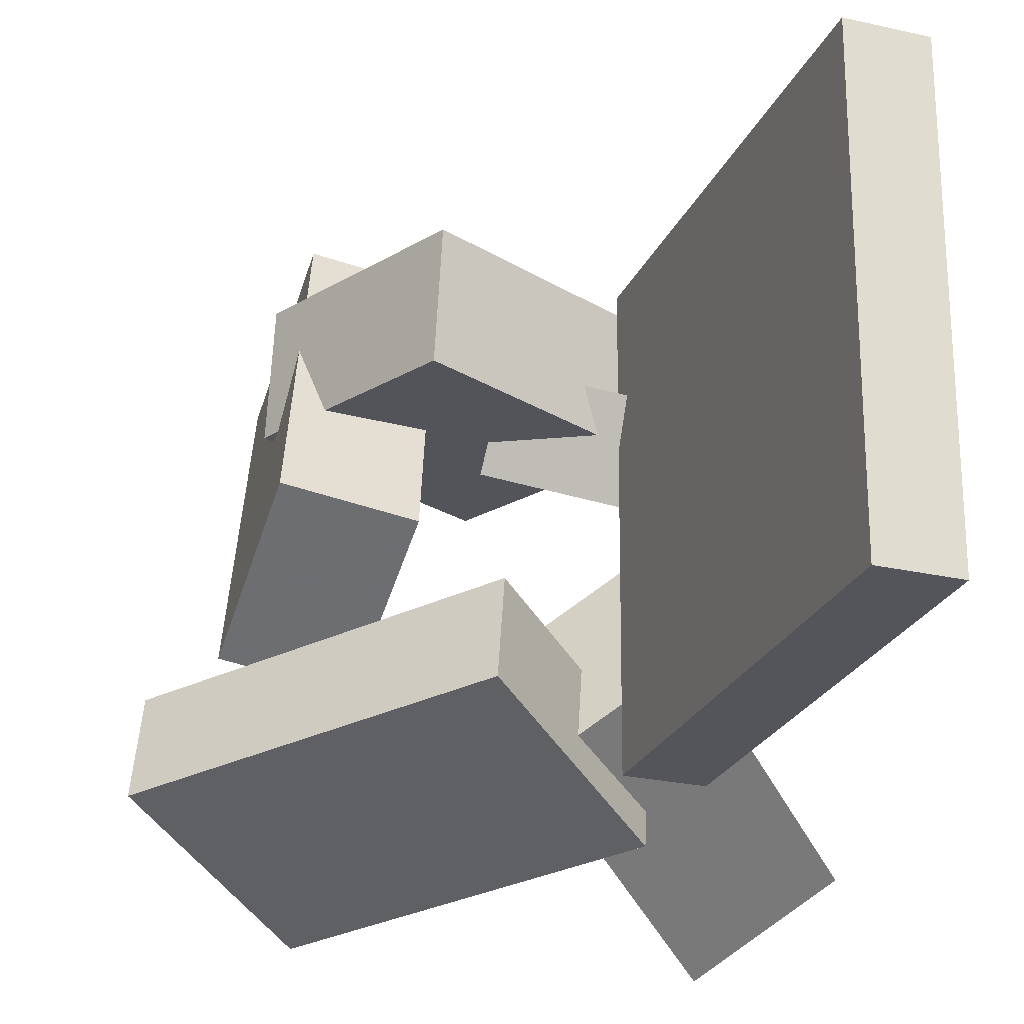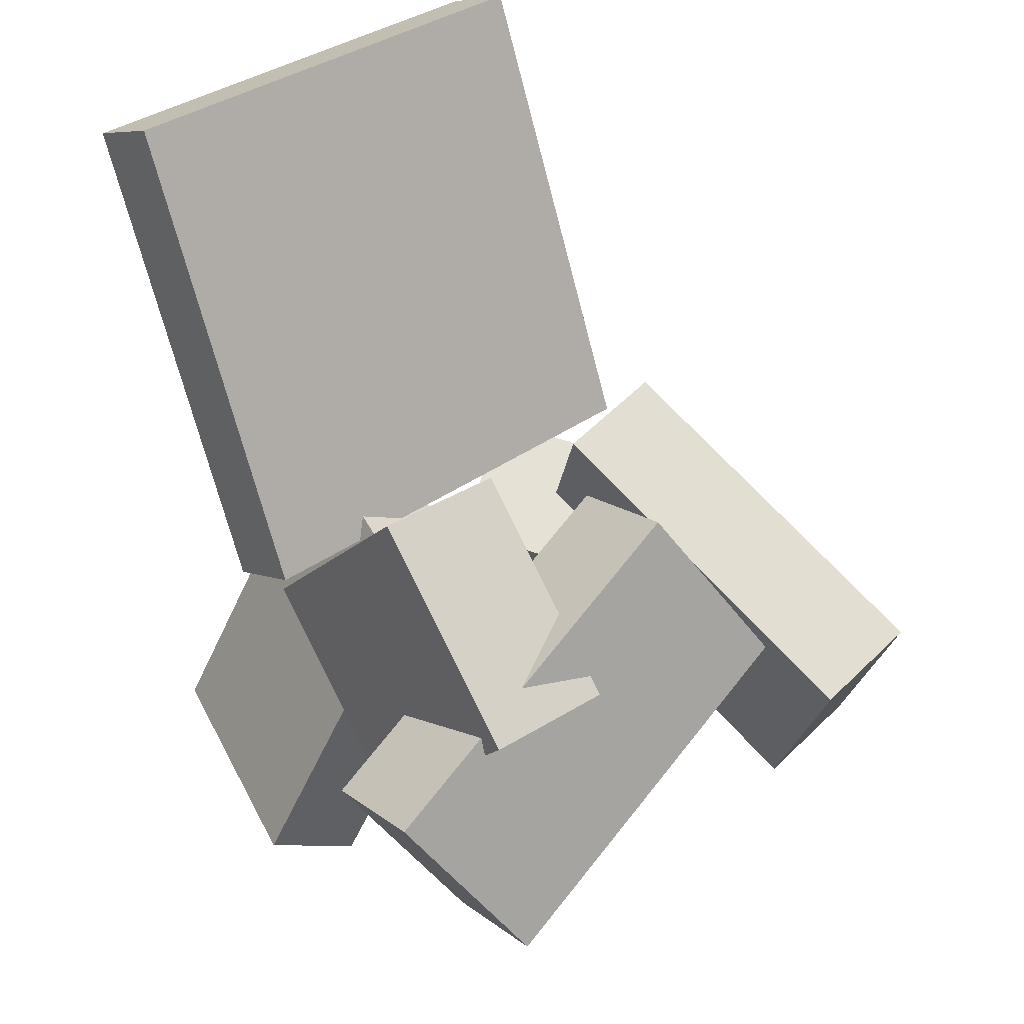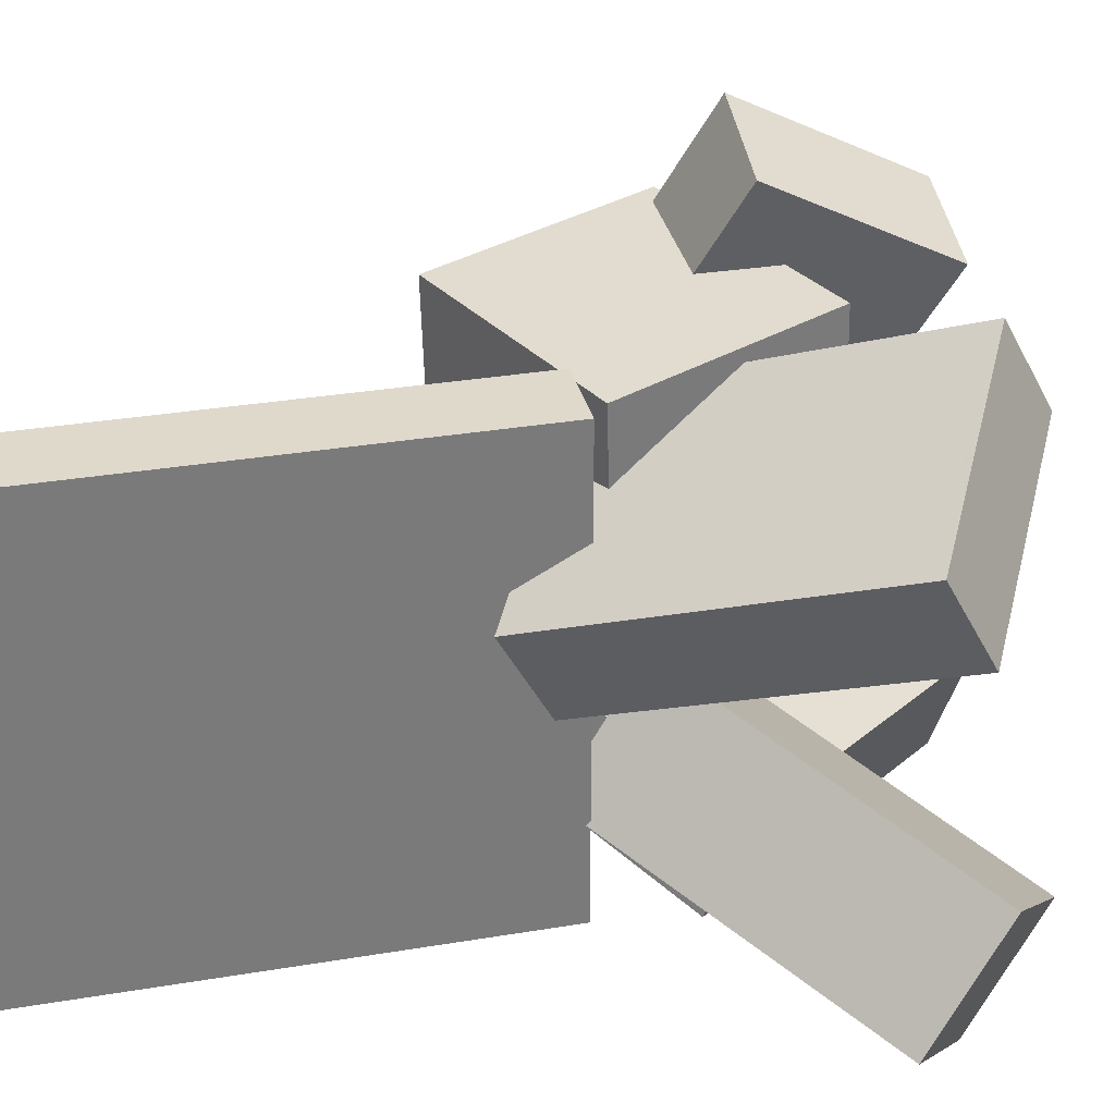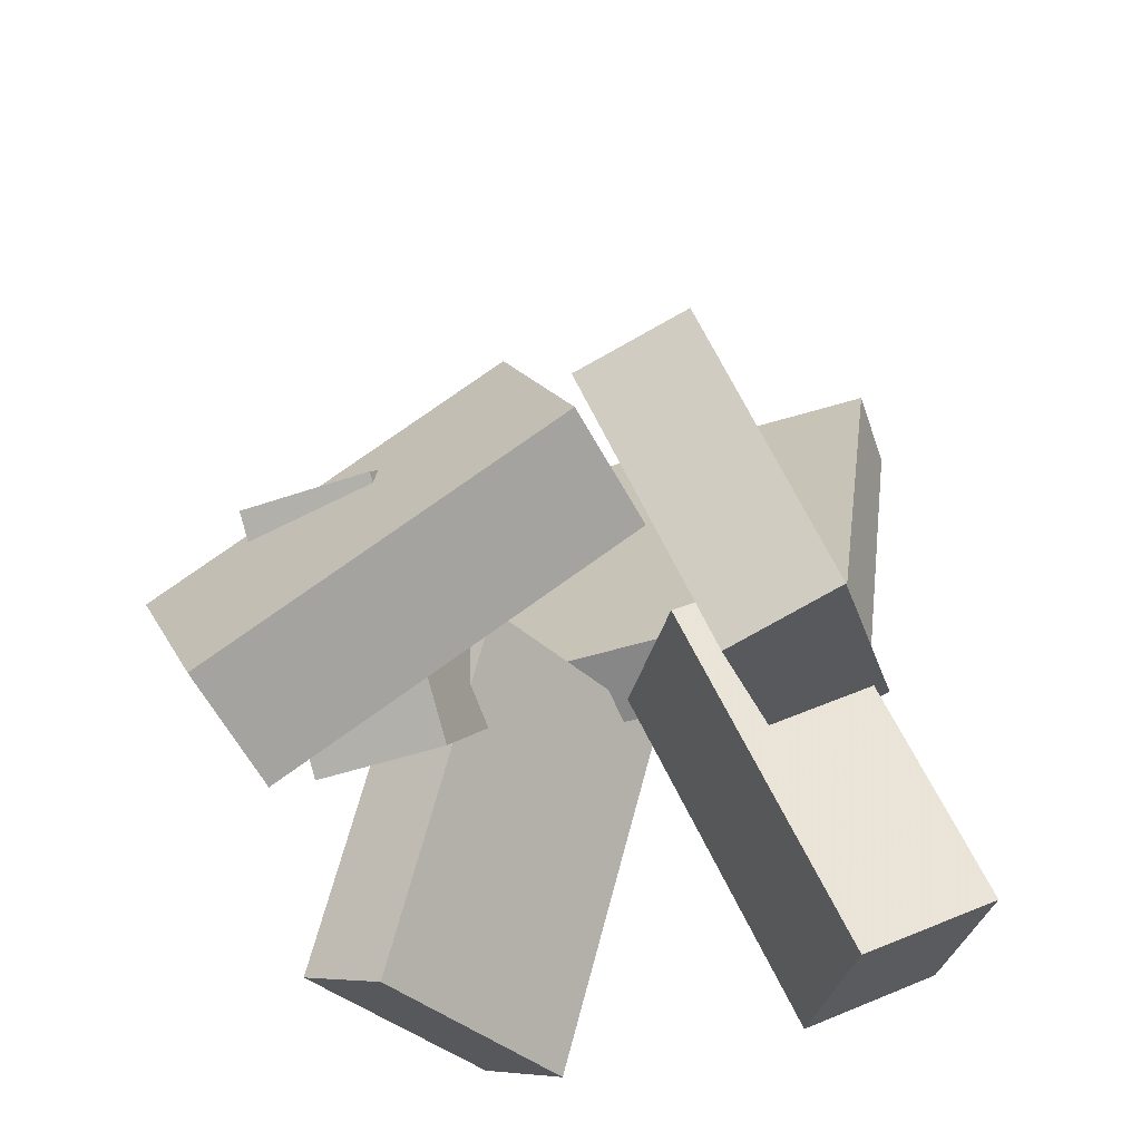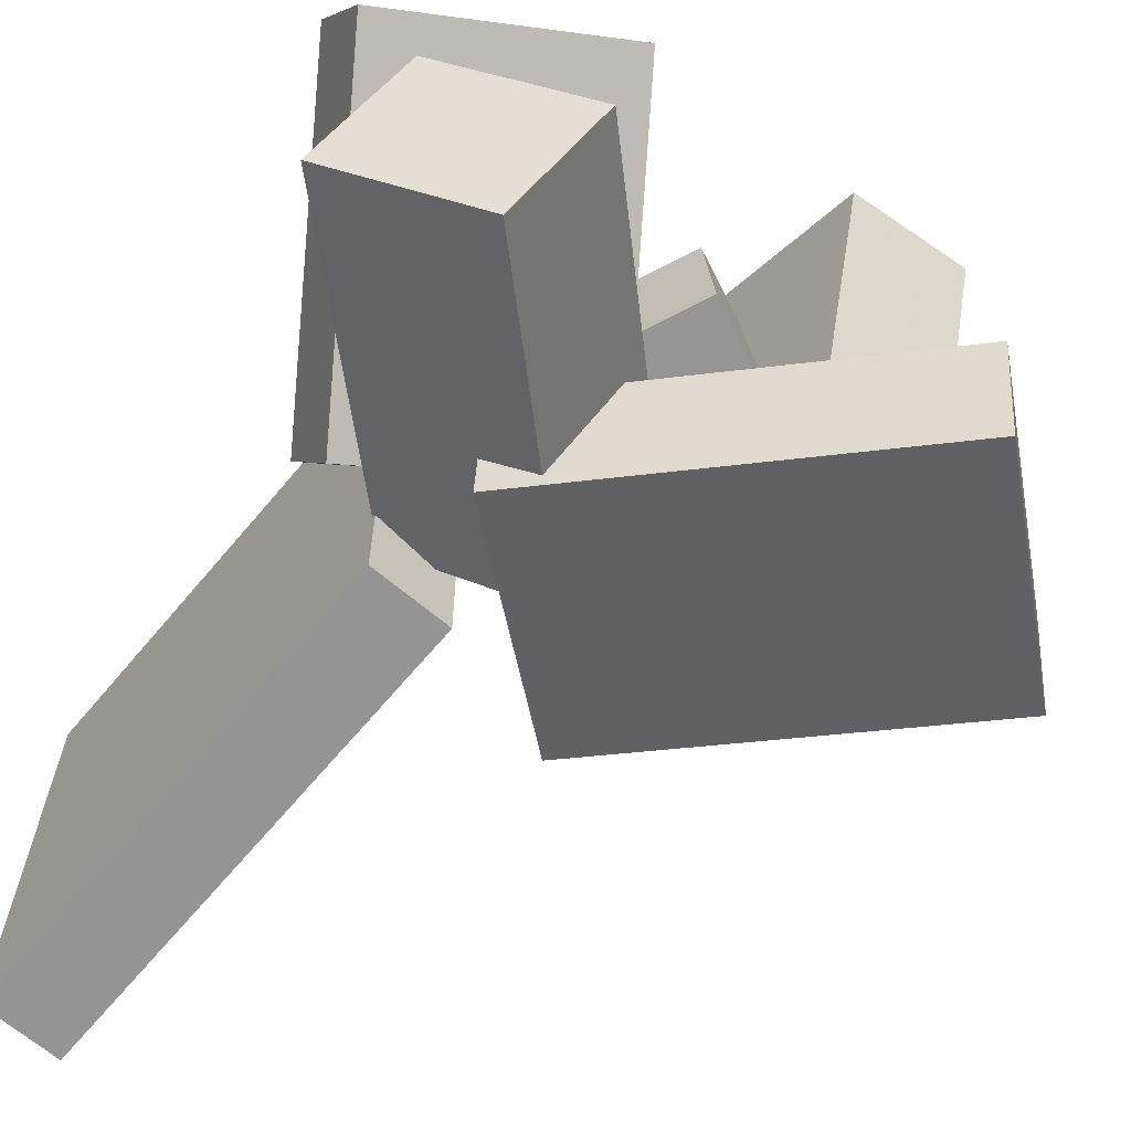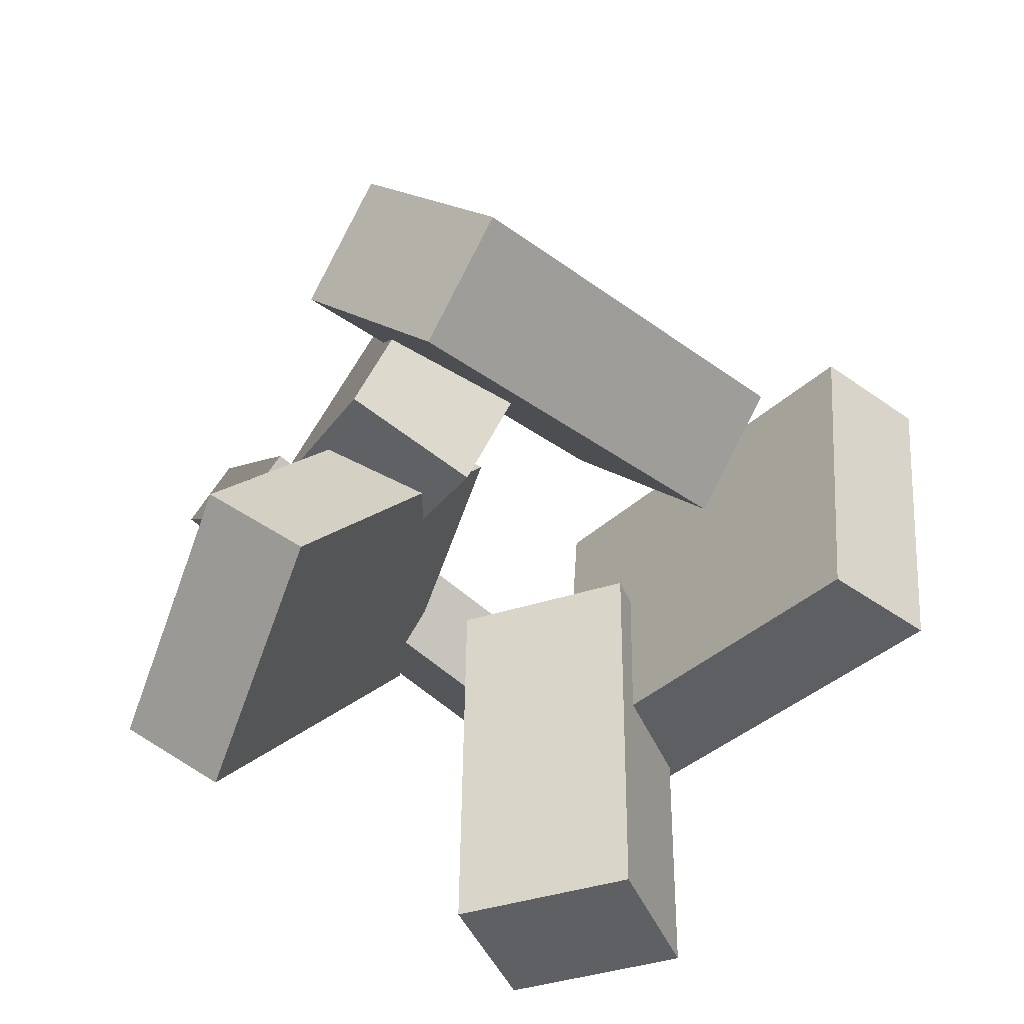
<metadata>
{"format":"obj","ext":"obj","renderer":"f3d","projection":"perspective","resolution":1024,"background":"white","views":[{"elev":-24.9,"azim":-178.3,"up":"+Z"},{"elev":35.2,"azim":46.1,"up":"+Y"},{"elev":31.9,"azim":-81.8,"up":"+Z"},{"elev":-43.6,"azim":110.4,"up":"+Y"},{"elev":-67.3,"azim":-18.7,"up":"+Z"},{"elev":-73.5,"azim":51.3,"up":"+Y"}]}
</metadata>
<code>
v -0.08596 -0.04388 -0.2075
v -0.08823 -0.0446 0.2003
v -0.2374 0.3419 -0.2077
v -0.2397 0.3412 0.2001
v -0.02296 -0.01915 -0.2072
v -0.02524 -0.01987 0.2007
v -0.1744 0.3666 -0.2073
v -0.1767 0.3659 0.2005
f 1.0 7.0 5.0
f 1.0 3.0 7.0
f 1.0 4.0 3.0
f 1.0 2.0 4.0
f 3.0 8.0 7.0
f 3.0 4.0 8.0
f 5.0 7.0 8.0
f 5.0 8.0 6.0
f 1.0 5.0 6.0
f 1.0 6.0 2.0
f 2.0 6.0 8.0
f 2.0 8.0 4.0
v -0.03993 -0.04954 0.07549
v 0.1046 -0.1968 0.08567
v -0.04585 -0.04755 0.1882
v 0.09866 -0.1949 0.1983
v 0.1148 0.1026 0.08093
v 0.2593 -0.04466 0.09111
v 0.1089 0.1046 0.1936
v 0.2534 -0.04267 0.2038
f 9.0 15.0 13.0
f 9.0 11.0 15.0
f 9.0 12.0 11.0
f 9.0 10.0 12.0
f 11.0 16.0 15.0
f 11.0 12.0 16.0
f 13.0 15.0 16.0
f 13.0 16.0 14.0
f 9.0 13.0 14.0
f 9.0 14.0 10.0
f 10.0 14.0 16.0
f 10.0 16.0 12.0
v -0.1522 -0.3384 -0.1121
v -0.02708 -0.0747 -0.0158
v -0.2013 -0.2799 -0.2086
v -0.07612 -0.01618 -0.1124
v -0.03363 -0.3665 -0.1893
v 0.09151 -0.1028 -0.09305
v -0.08268 -0.3079 -0.2859
v 0.04246 -0.04425 -0.1896
f 17.0 23.0 21.0
f 17.0 19.0 23.0
f 17.0 20.0 19.0
f 17.0 18.0 20.0
f 19.0 24.0 23.0
f 19.0 20.0 24.0
f 21.0 23.0 24.0
f 21.0 24.0 22.0
f 17.0 21.0 22.0
f 17.0 22.0 18.0
f 18.0 22.0 24.0
f 18.0 24.0 20.0
v 0.1283 0.04082 -0.02369
v 0.1278 -0.1264 0.2715
v 0.231 0.07322 -0.005154
v 0.2305 -0.09398 0.29
v 0.1893 -0.1053 -0.1063
v 0.1888 -0.2725 0.1889
v 0.292 -0.0729 -0.0878
v 0.2915 -0.2401 0.2074
f 25.0 31.0 29.0
f 25.0 27.0 31.0
f 25.0 28.0 27.0
f 25.0 26.0 28.0
f 27.0 32.0 31.0
f 27.0 28.0 32.0
f 29.0 31.0 32.0
f 29.0 32.0 30.0
f 25.0 29.0 30.0
f 25.0 30.0 26.0
f 26.0 30.0 32.0
f 26.0 32.0 28.0
v 0.2496 -0.2709 -0.266
v -0.04098 -0.1196 -0.2296
v 0.3578 -0.07927 -0.1985
v 0.06726 0.072 -0.1621
v 0.2455 -0.3004 -0.1759
v -0.04504 -0.1491 -0.1395
v 0.3537 -0.1088 -0.1083
v 0.0632 0.04251 -0.07191
f 33.0 39.0 37.0
f 33.0 35.0 39.0
f 33.0 36.0 35.0
f 33.0 34.0 36.0
f 35.0 40.0 39.0
f 35.0 36.0 40.0
f 37.0 39.0 40.0
f 37.0 40.0 38.0
f 33.0 37.0 38.0
f 33.0 38.0 34.0
f 34.0 38.0 40.0
f 34.0 40.0 36.0
v -0.1225 -0.02431 -0.01084
v -0.1949 -0.308 0.1033
v -0.1435 0.01189 0.06573
v -0.216 -0.2718 0.1799
v 0.08573 -0.04956 0.05846
v 0.01331 -0.3333 0.1726
v 0.06463 -0.01337 0.135
v -0.00779 -0.2971 0.2492
f 41.0 47.0 45.0
f 41.0 43.0 47.0
f 41.0 44.0 43.0
f 41.0 42.0 44.0
f 43.0 48.0 47.0
f 43.0 44.0 48.0
f 45.0 47.0 48.0
f 45.0 48.0 46.0
f 41.0 45.0 46.0
f 41.0 46.0 42.0
f 42.0 46.0 48.0
f 42.0 48.0 44.0

</code>
